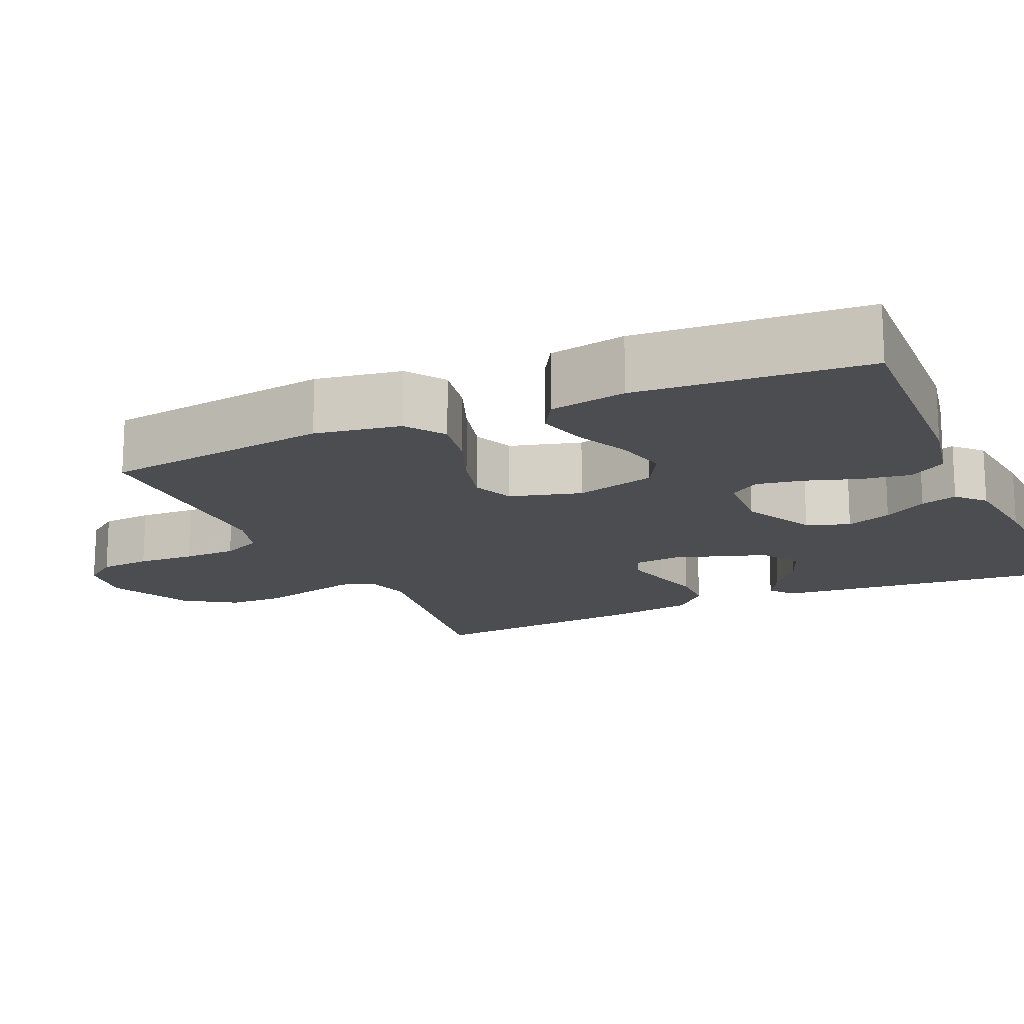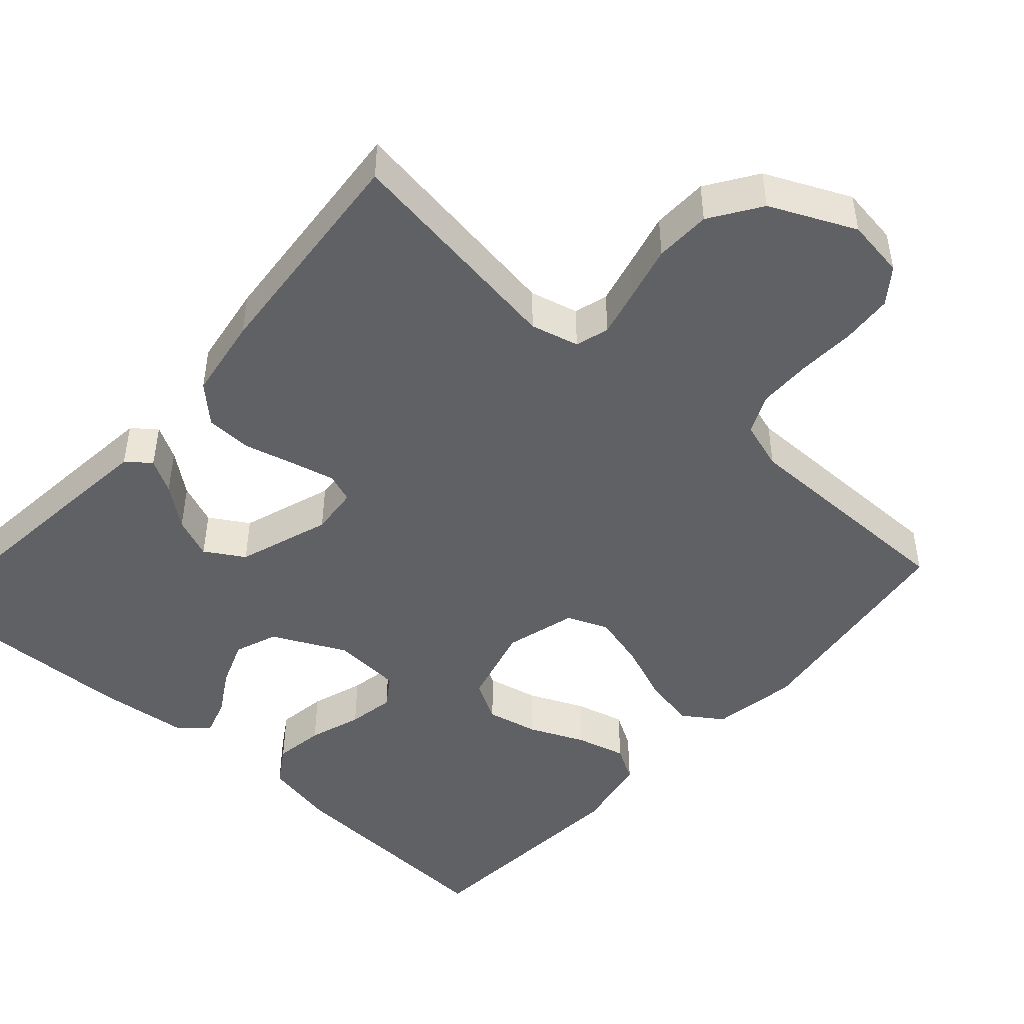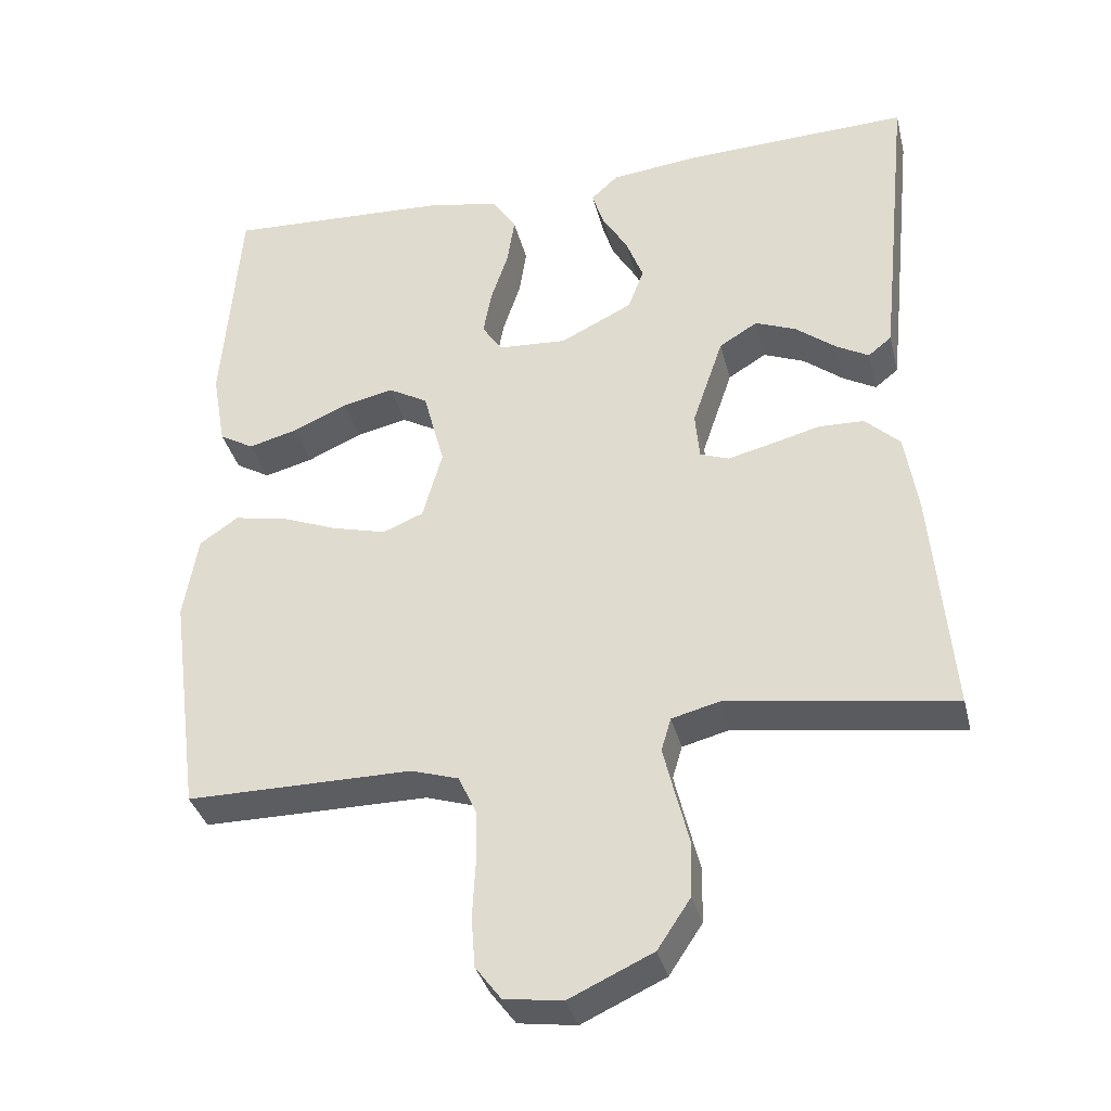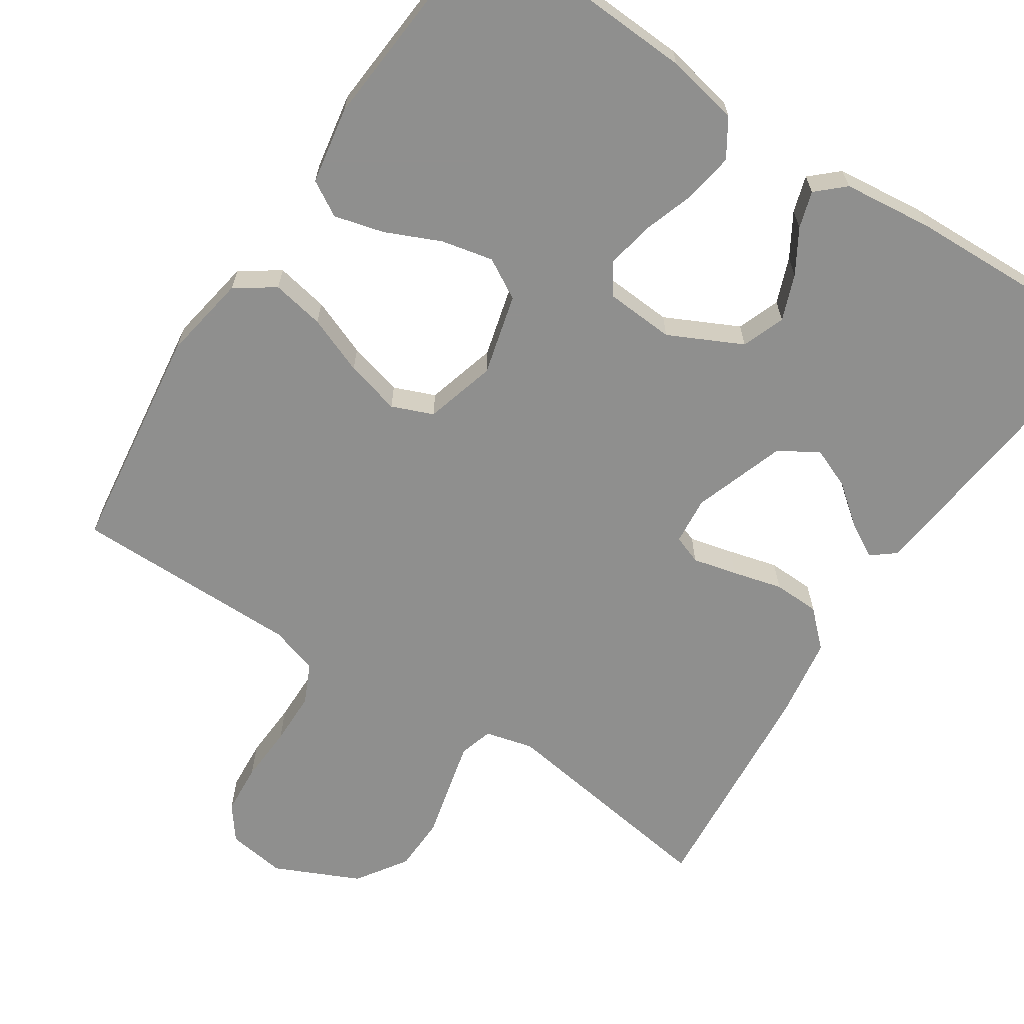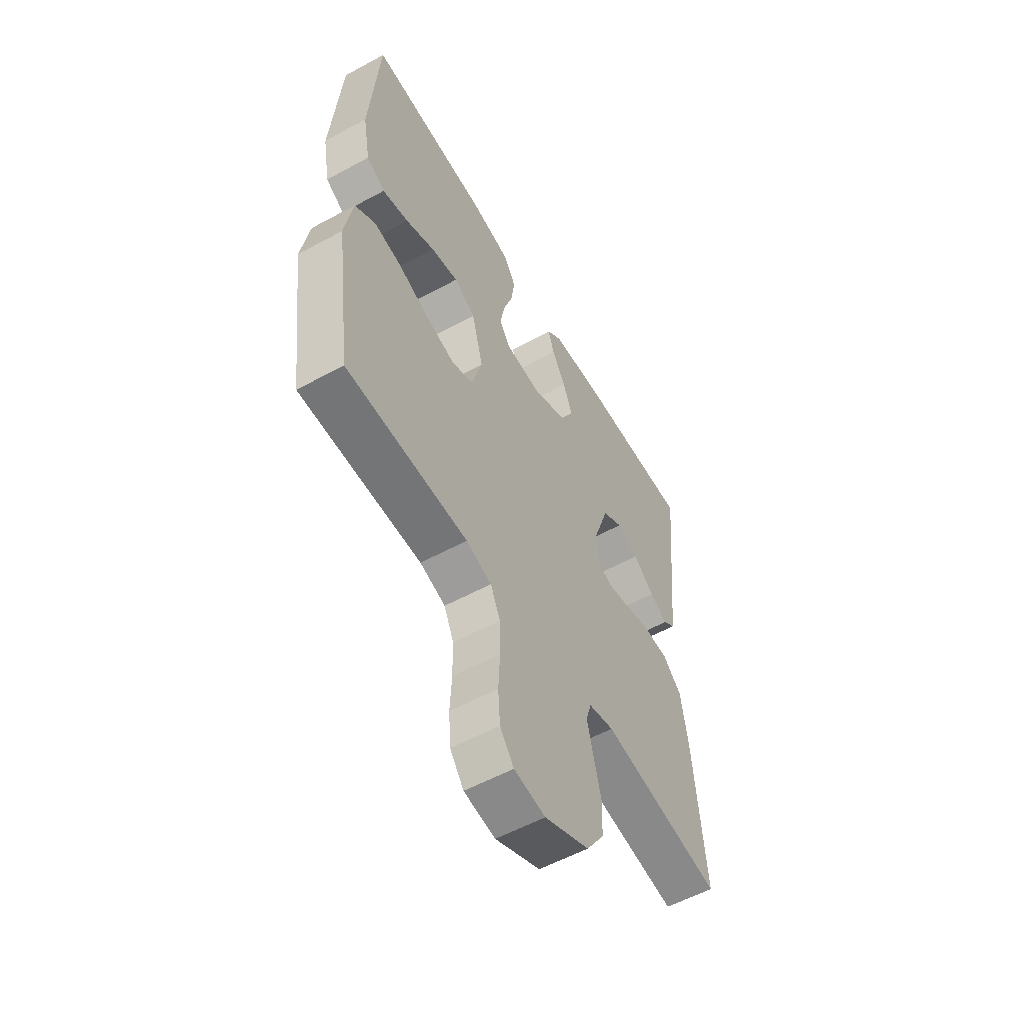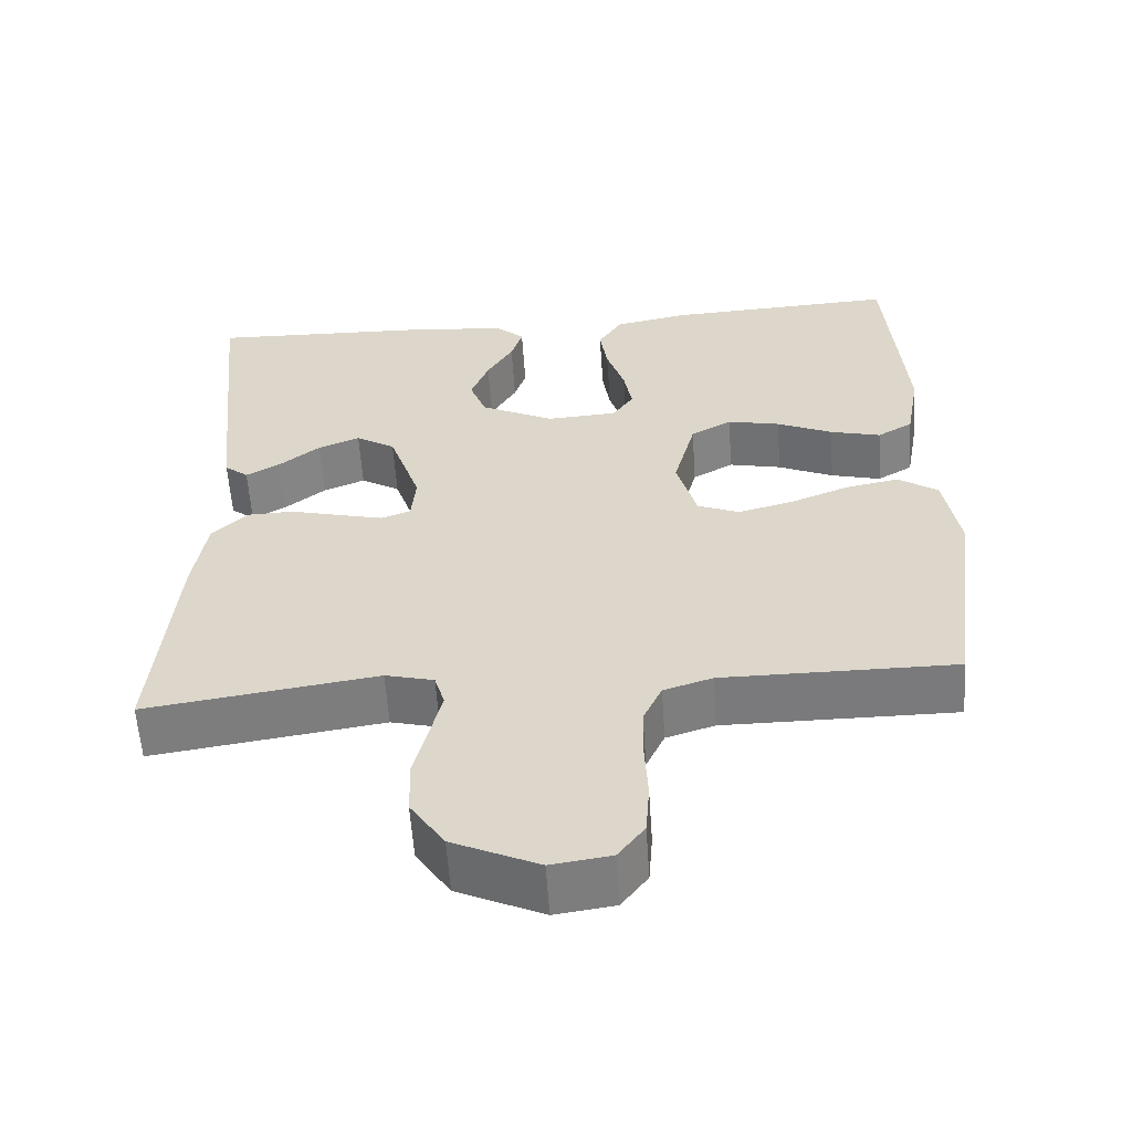
<metadata>
{"format":"obj","ext":"obj","renderer":"f3d","projection":"perspective","resolution":1024,"background":"white","views":[{"elev":-16.2,"azim":-65.7,"up":"+Y"},{"elev":-47.1,"azim":138.2,"up":"+Y"},{"elev":-35.6,"azim":13.8,"up":"+Z"},{"elev":-65.3,"azim":-33.4,"up":"+Y"},{"elev":-56.5,"azim":-60.4,"up":"+Z"},{"elev":-58.2,"azim":-176.2,"up":"+Z"}]}
</metadata>
<code>
v 0.5 0.07 0.5
v 0.469 0.07 0.2
v 0.457 0.07 0.088
v 0.426 0.07 0.063
v 0.382 0.07 0.088
v 0.329 0.07 0.13
v 0.275 0.07 0.152
v 0.224 0.07 0.121
v 0.183 0.07 0
v 0.189 0.07 -0.063
v 0.227 0.07 -0.077
v 0.285 0.07 -0.063
v 0.35 0.07 -0.046
v 0.411 0.07 -0.048
v 0.457 0.07 -0.092
v 0.474 0.07 -0.2
v 0.5 0.07 -0.5
v 0.2 0.07 -0.456
v 0.137 0.07 -0.472
v 0.124 0.07 -0.516
v 0.139 0.07 -0.578
v 0.157 0.07 -0.65
v 0.155 0.07 -0.723
v 0.111 0.07 -0.789
v 0 0.07 -0.84
v -0.077 0.07 -0.829
v -0.111 0.07 -0.784
v -0.116 0.07 -0.717
v -0.112 0.07 -0.642
v -0.113 0.07 -0.572
v -0.137 0.07 -0.52
v -0.2 0.07 -0.5
v -0.5 0.07 -0.5
v -0.54 0.07 -0.2
v -0.521 0.07 -0.088
v -0.47 0.07 -0.053
v -0.401 0.07 -0.066
v -0.325 0.07 -0.096
v -0.253 0.07 -0.115
v -0.199 0.07 -0.093
v -0.173 0.07 0
v -0.201 0.07 0.106
v -0.254 0.07 0.136
v -0.322 0.07 0.121
v -0.394 0.07 0.089
v -0.459 0.07 0.072
v -0.505 0.07 0.099
v -0.523 0.07 0.2
v -0.5 0.07 0.5
v -0.2 0.07 0.485
v -0.105 0.07 0.466
v -0.074 0.07 0.417
v -0.084 0.07 0.352
v -0.107 0.07 0.283
v -0.118 0.07 0.222
v -0.091 0.07 0.182
v 0 0.07 0.176
v 0.096 0.07 0.223
v 0.117 0.07 0.279
v 0.094 0.07 0.339
v 0.06 0.07 0.396
v 0.045 0.07 0.444
v 0.081 0.07 0.477
v 0.2 0.07 0.49
v 0.5 0 0.5
v 0.469 0 0.2
v 0.457 0 0.088
v 0.426 0 0.063
v 0.382 0 0.088
v 0.329 0 0.13
v 0.275 0 0.152
v 0.224 0 0.121
v 0.183 0 0
v 0.189 0 -0.063
v 0.227 0 -0.077
v 0.285 0 -0.063
v 0.35 0 -0.046
v 0.411 0 -0.048
v 0.457 0 -0.092
v 0.474 0 -0.2
v 0.5 0 -0.5
v 0.2 0 -0.456
v 0.137 0 -0.472
v 0.124 0 -0.516
v 0.139 0 -0.578
v 0.157 0 -0.65
v 0.155 0 -0.723
v 0.111 0 -0.789
v 0 0 -0.84
v -0.077 0 -0.829
v -0.111 0 -0.784
v -0.116 0 -0.717
v -0.112 0 -0.642
v -0.113 0 -0.572
v -0.137 0 -0.52
v -0.2 0 -0.5
v -0.5 0 -0.5
v -0.54 0 -0.2
v -0.521 0 -0.088
v -0.47 0 -0.053
v -0.401 0 -0.066
v -0.325 0 -0.096
v -0.253 0 -0.115
v -0.199 0 -0.093
v -0.173 0 0
v -0.201 0 0.106
v -0.254 0 0.136
v -0.322 0 0.121
v -0.394 0 0.089
v -0.459 0 0.072
v -0.505 0 0.099
v -0.523 0 0.2
v -0.5 0 0.5
v -0.2 0 0.485
v -0.105 0 0.466
v -0.074 0 0.417
v -0.084 0 0.352
v -0.107 0 0.283
v -0.118 0 0.222
v -0.091 0 0.182
v 0 0 0.176
v 0.096 0 0.223
v 0.117 0 0.279
v 0.094 0 0.339
v 0.06 0 0.396
v 0.045 0 0.444
v 0.081 0 0.477
v 0.2 0 0.49
f 4 5 6
f 3 4 6
f 2 3 6
f 1 2 6
f 64 1 6
f 63 64 6
f 62 63 6
f 61 62 6
f 60 61 6
f 59 60 6 7
f 58 59 7 8
f 57 58 8 9
f 56 57 9 10
f 52 53 54
f 51 52 54
f 50 51 54
f 49 50 54
f 48 49 54
f 47 48 54
f 46 47 54
f 45 46 54
f 44 45 54
f 43 44 54 55
f 42 43 55 56
f 36 37 38
f 35 36 38
f 34 35 38
f 33 34 38
f 32 33 38
f 31 32 38 39
f 30 31 39 40
f 27 28 29
f 26 27 29
f 25 26 29
f 24 25 29
f 23 24 29
f 22 23 29
f 21 22 29
f 20 21 29 30
f 30 40 41
f 20 30 41
f 19 20 41
f 16 17 18
f 15 16 18
f 14 15 18
f 13 14 18
f 12 13 18
f 11 12 18 19
f 42 56 10
f 41 42 10
f 19 41 10
f 10 11 19
f 70 69 68
f 70 68 67
f 70 67 66
f 70 66 65
f 70 65 128
f 70 128 127
f 70 127 126
f 70 126 125
f 70 125 124
f 71 70 124 123
f 72 71 123 122
f 73 72 122 121
f 74 73 121 120
f 118 117 116
f 118 116 115
f 118 115 114
f 118 114 113
f 118 113 112
f 118 112 111
f 118 111 110
f 118 110 109
f 118 109 108
f 119 118 108 107
f 120 119 107 106
f 102 101 100
f 102 100 99
f 102 99 98
f 102 98 97
f 102 97 96
f 103 102 96 95
f 104 103 95 94
f 93 92 91
f 93 91 90
f 93 90 89
f 93 89 88
f 93 88 87
f 93 87 86
f 93 86 85
f 94 93 85 84
f 105 104 94
f 105 94 84
f 105 84 83
f 82 81 80
f 82 80 79
f 82 79 78
f 82 78 77
f 82 77 76
f 83 82 76 75
f 74 120 106
f 74 106 105
f 74 105 83
f 83 75 74
f 1 65 66 2
f 2 66 67 3
f 3 67 68 4
f 4 68 69 5
f 5 69 70 6
f 6 70 71 7
f 7 71 72 8
f 8 72 73 9
f 9 73 74 10
f 10 74 75 11
f 11 75 76 12
f 12 76 77 13
f 13 77 78 14
f 14 78 79 15
f 15 79 80 16
f 16 80 81 17
f 17 81 82 18
f 18 82 83 19
f 19 83 84 20
f 20 84 85 21
f 21 85 86 22
f 22 86 87 23
f 23 87 88 24
f 24 88 89 25
f 25 89 90 26
f 26 90 91 27
f 27 91 92 28
f 28 92 93 29
f 29 93 94 30
f 30 94 95 31
f 31 95 96 32
f 32 96 97 33
f 33 97 98 34
f 34 98 99 35
f 35 99 100 36
f 36 100 101 37
f 37 101 102 38
f 38 102 103 39
f 39 103 104 40
f 40 104 105 41
f 41 105 106 42
f 42 106 107 43
f 43 107 108 44
f 44 108 109 45
f 45 109 110 46
f 46 110 111 47
f 47 111 112 48
f 48 112 113 49
f 49 113 114 50
f 50 114 115 51
f 51 115 116 52
f 52 116 117 53
f 53 117 118 54
f 54 118 119 55
f 55 119 120 56
f 56 120 121 57
f 57 121 122 58
f 58 122 123 59
f 59 123 124 60
f 60 124 125 61
f 61 125 126 62
f 62 126 127 63
f 63 127 128 64
f 64 128 65 1

</code>
